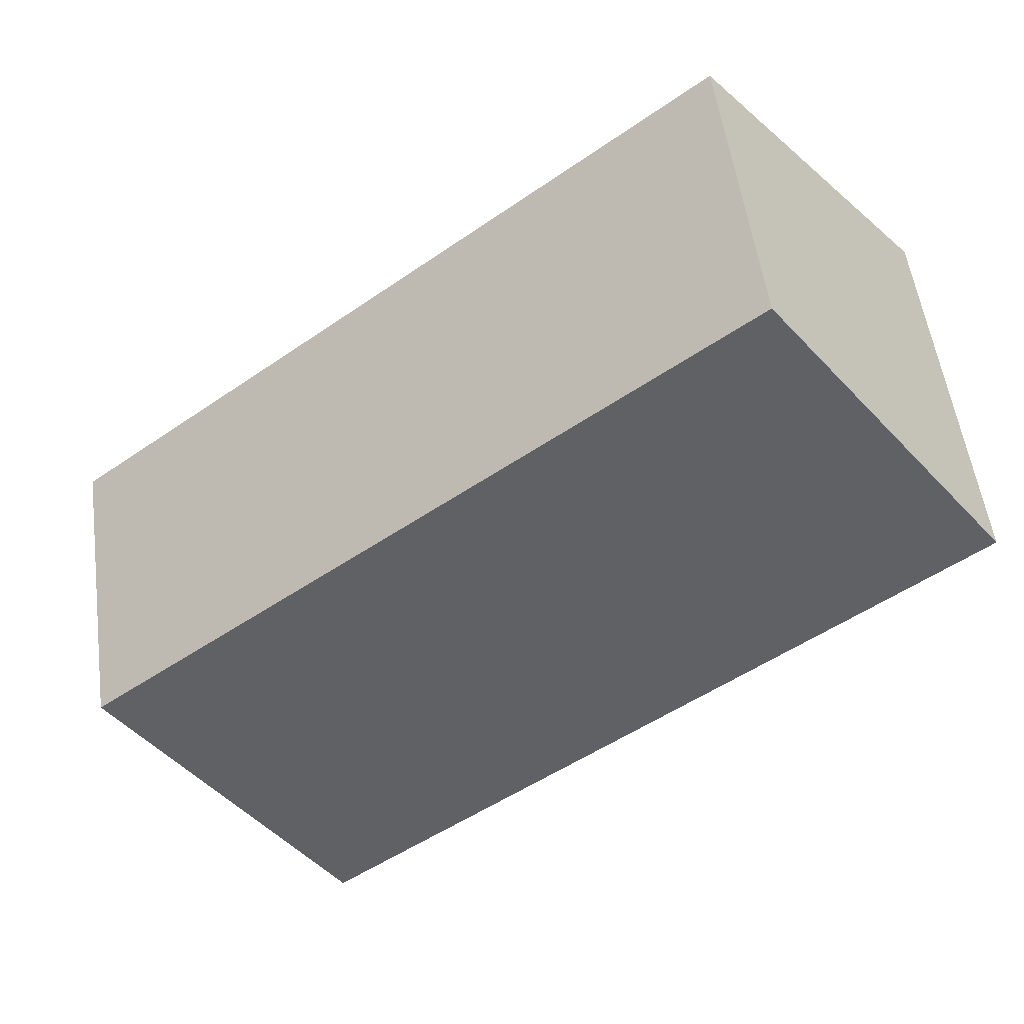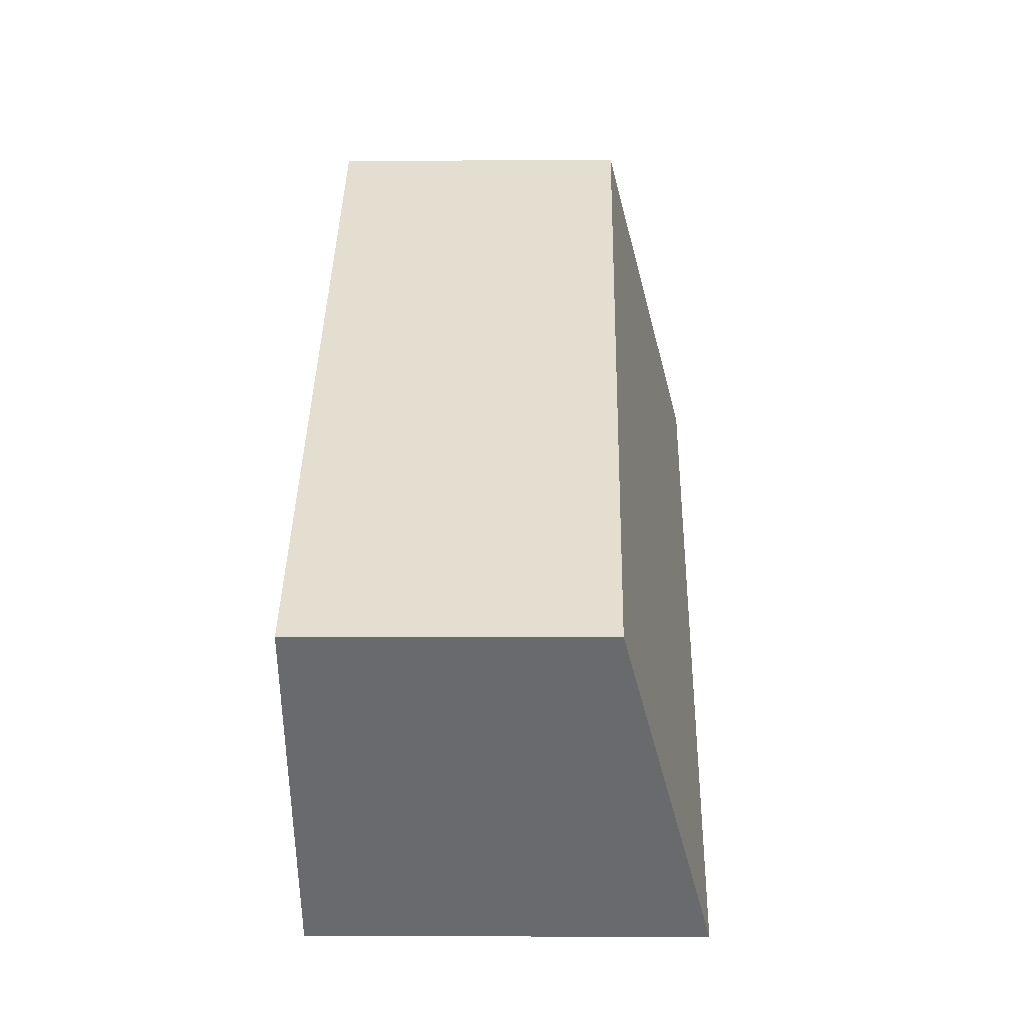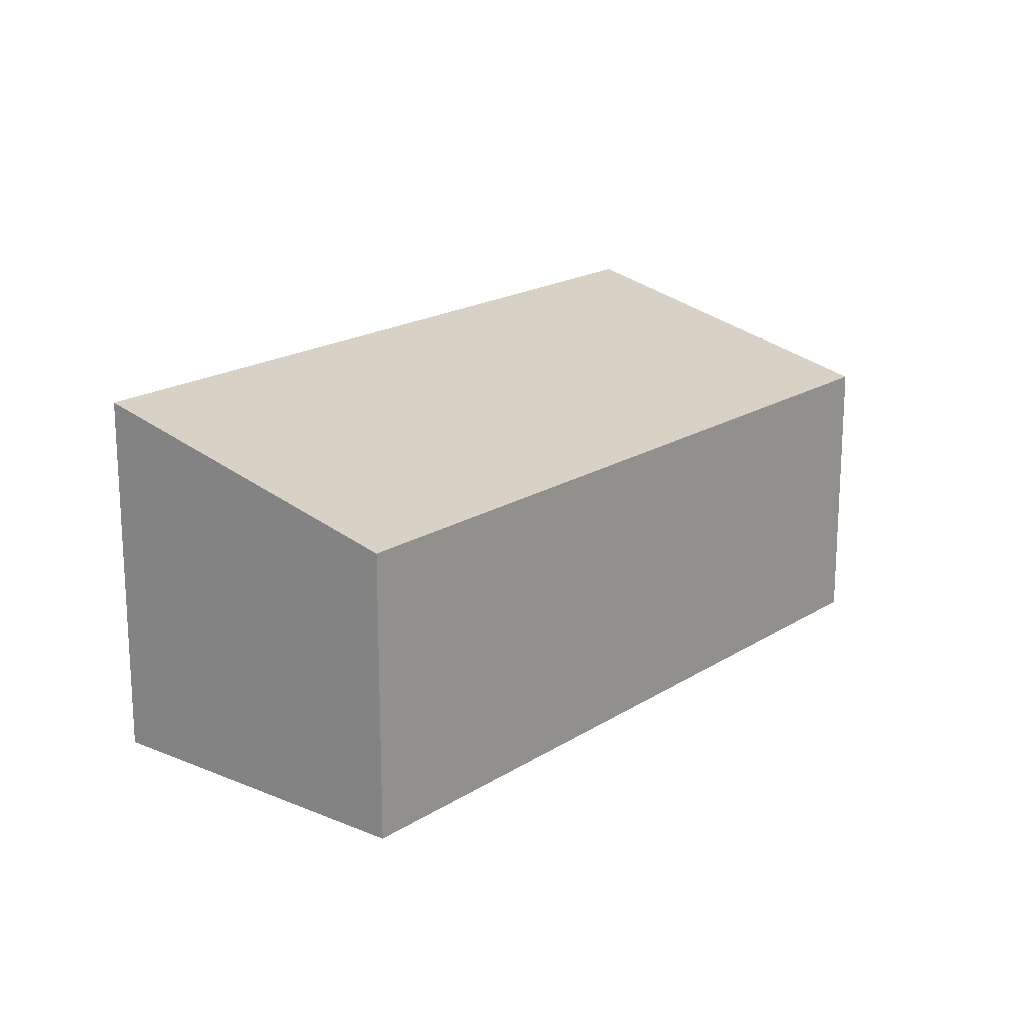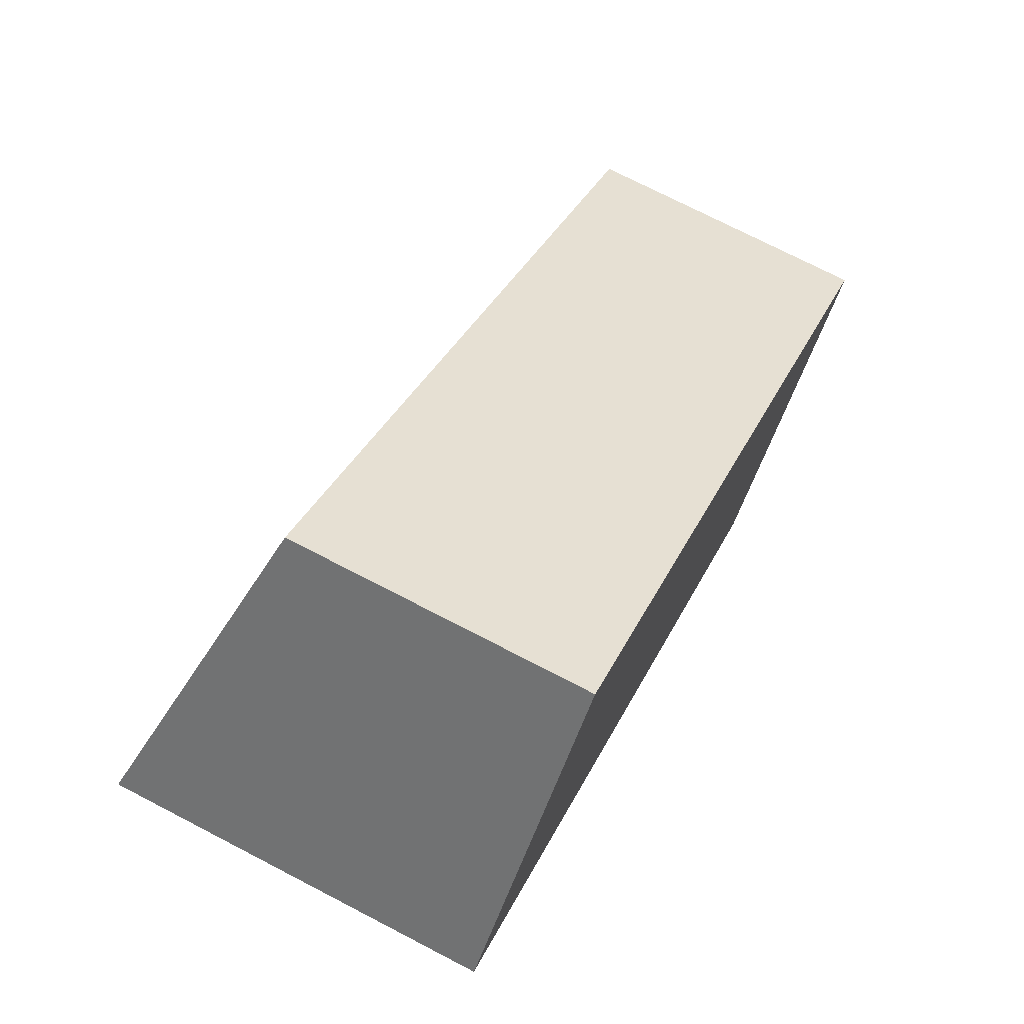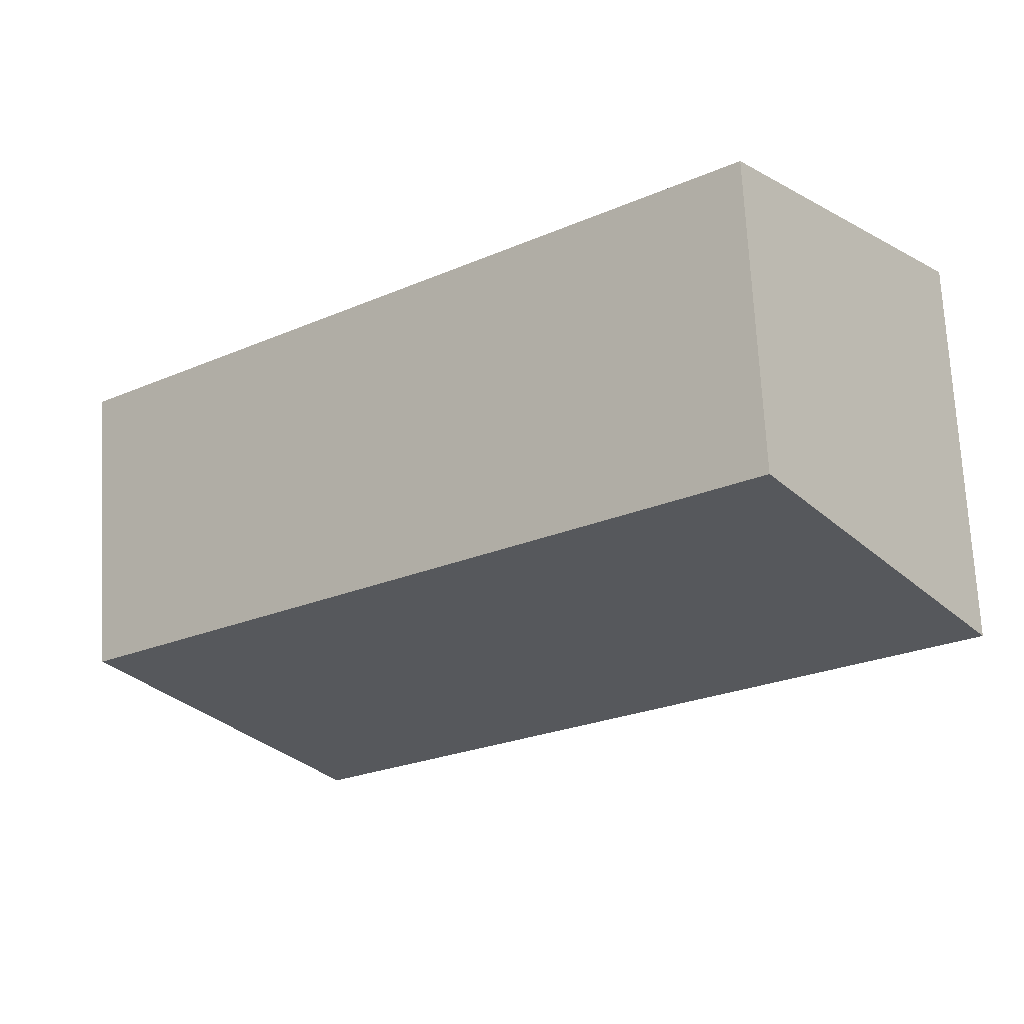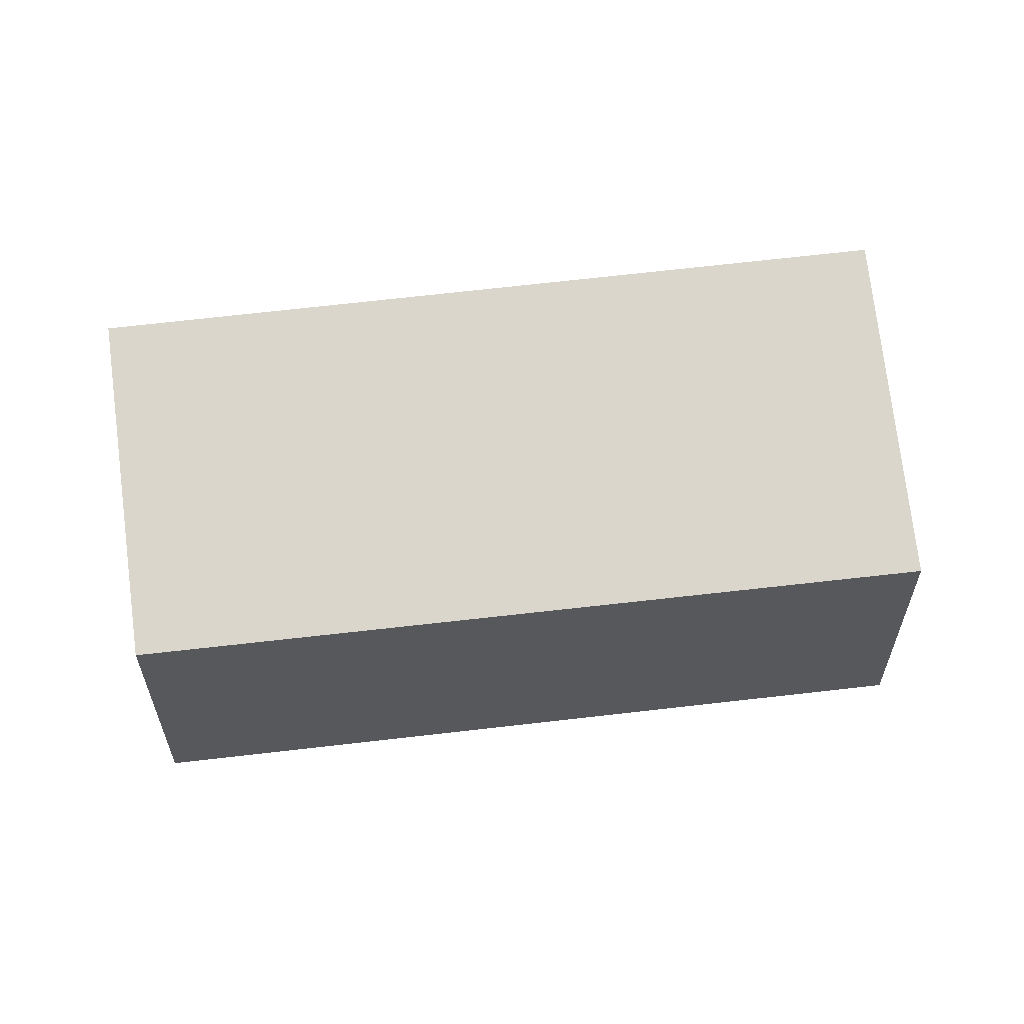
<metadata>
{"format":"obj","ext":"obj","renderer":"f3d","projection":"perspective","resolution":1024,"background":"white","views":[{"elev":53.6,"azim":172.3,"up":"+Z"},{"elev":-1.7,"azim":91.4,"up":"+Z"},{"elev":18.5,"azim":-12.0,"up":"+Y"},{"elev":73.5,"azim":-62.6,"up":"+Z"},{"elev":72.4,"azim":176.8,"up":"+Z"},{"elev":60.9,"azim":31.6,"up":"+Y"}]}
</metadata>
<code>
v  0 2.696 1.651e-16
v  6.288 2.094 -1.735
v  4.678 2.696 -3.762
v  1.615 2.102 1.977
v  4.678 2.304e-16 -3.762
v  6.288 1.062e-16 -1.735
v  0 0 0
v  1.615 -1.211e-16 1.977
g defaultobject
f 1 2 3
f 2 1 4
f 2 5 3
f 5 2 6
f 5 1 3
f 1 5 7
f 7 4 1
f 4 7 8
f 8 2 4
f 2 8 6
f 6 7 5
f 7 6 8

</code>
